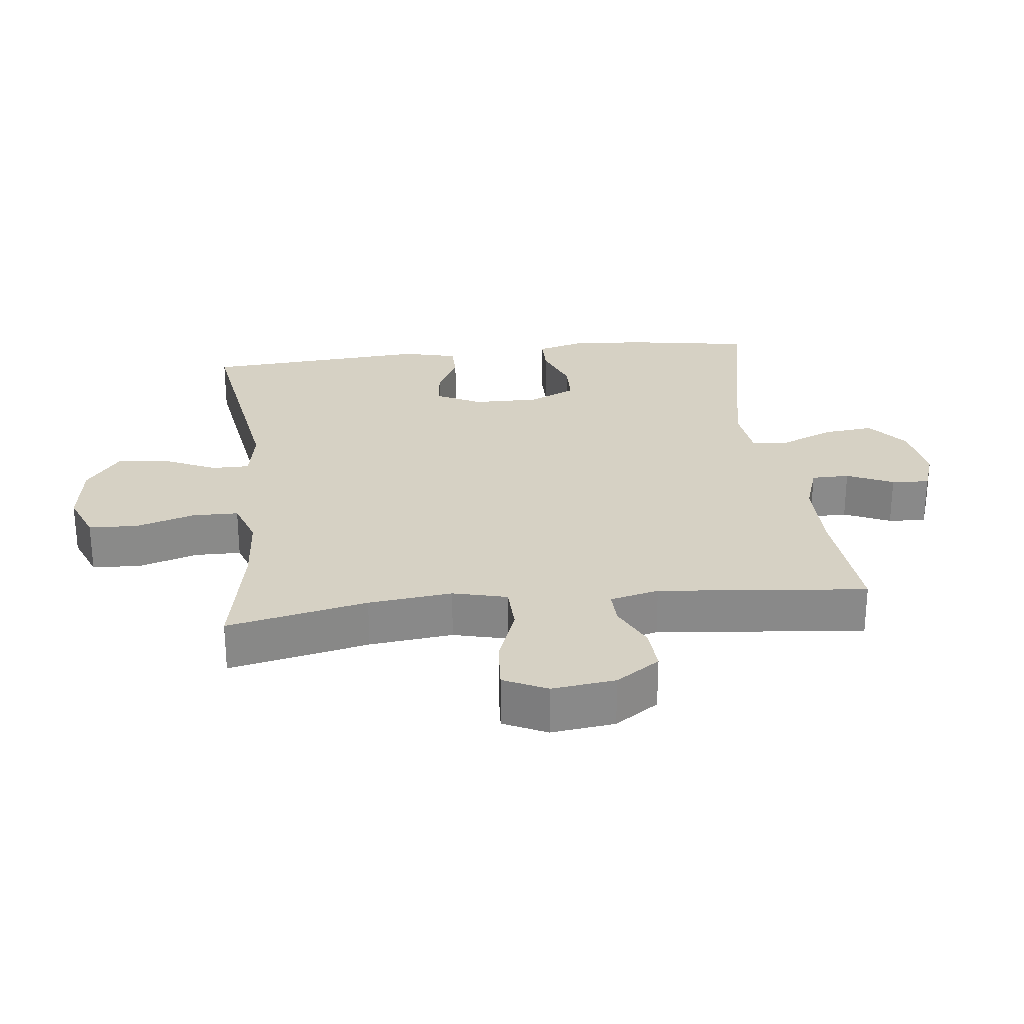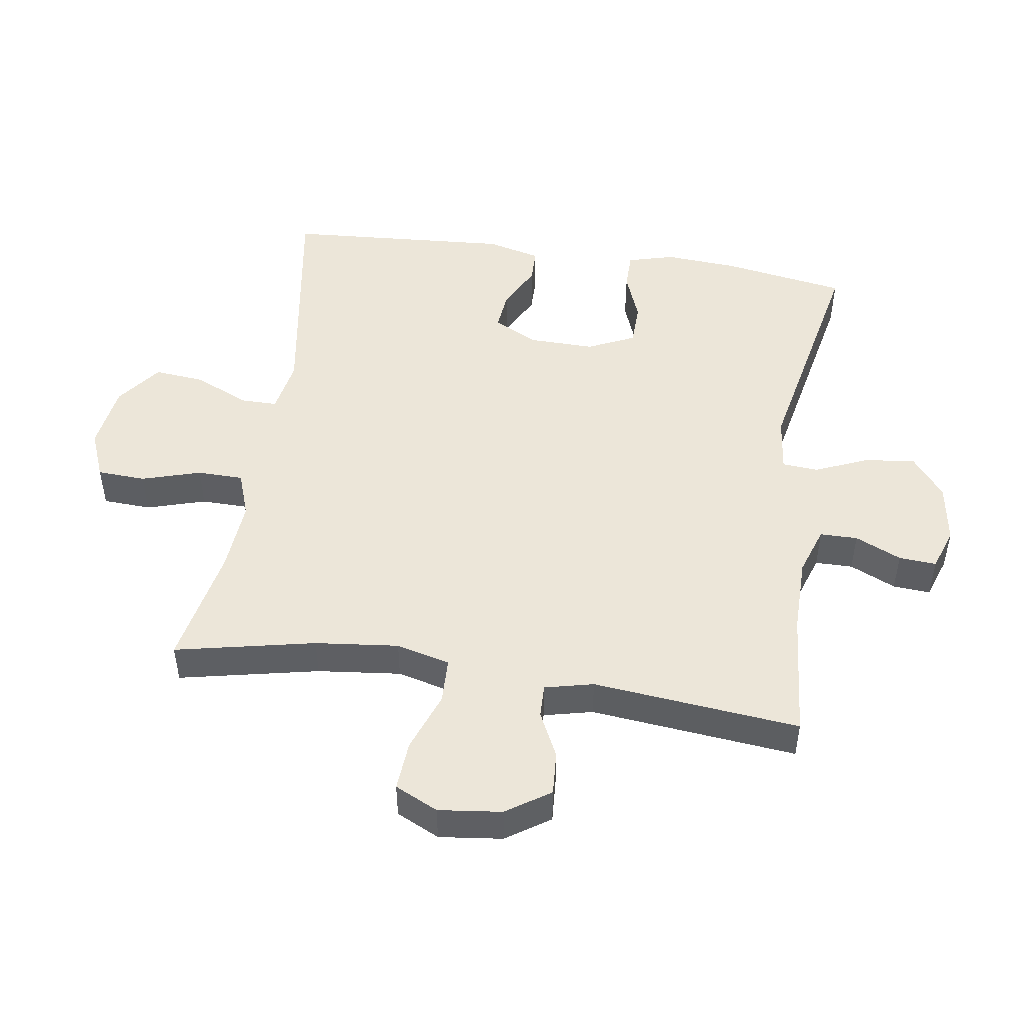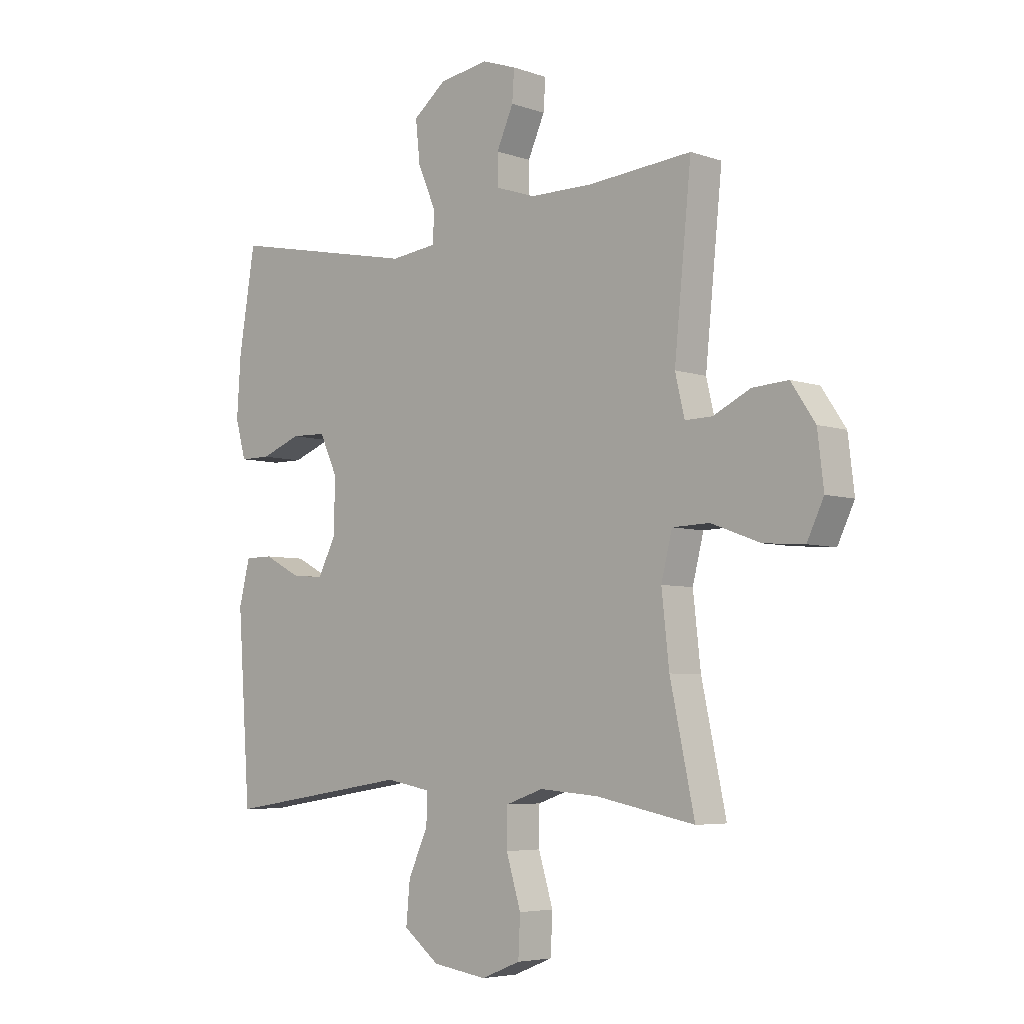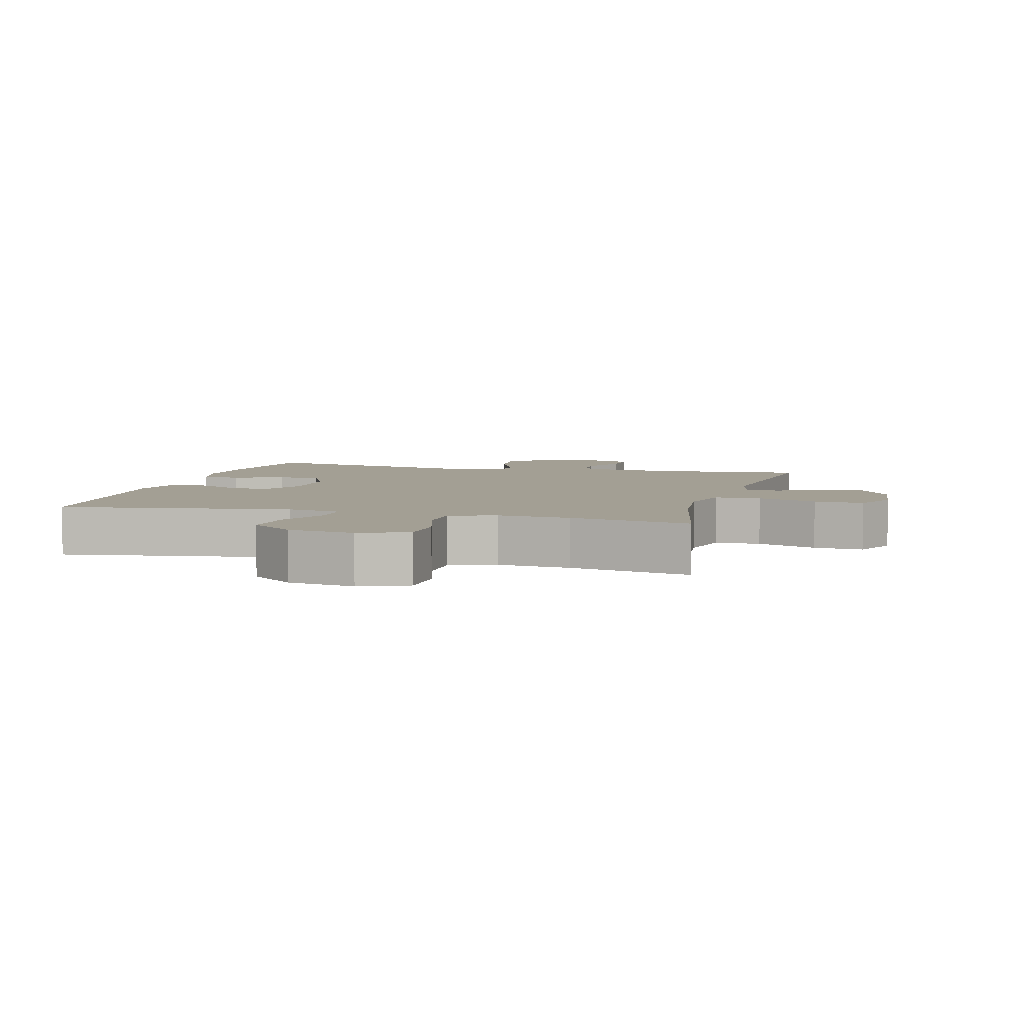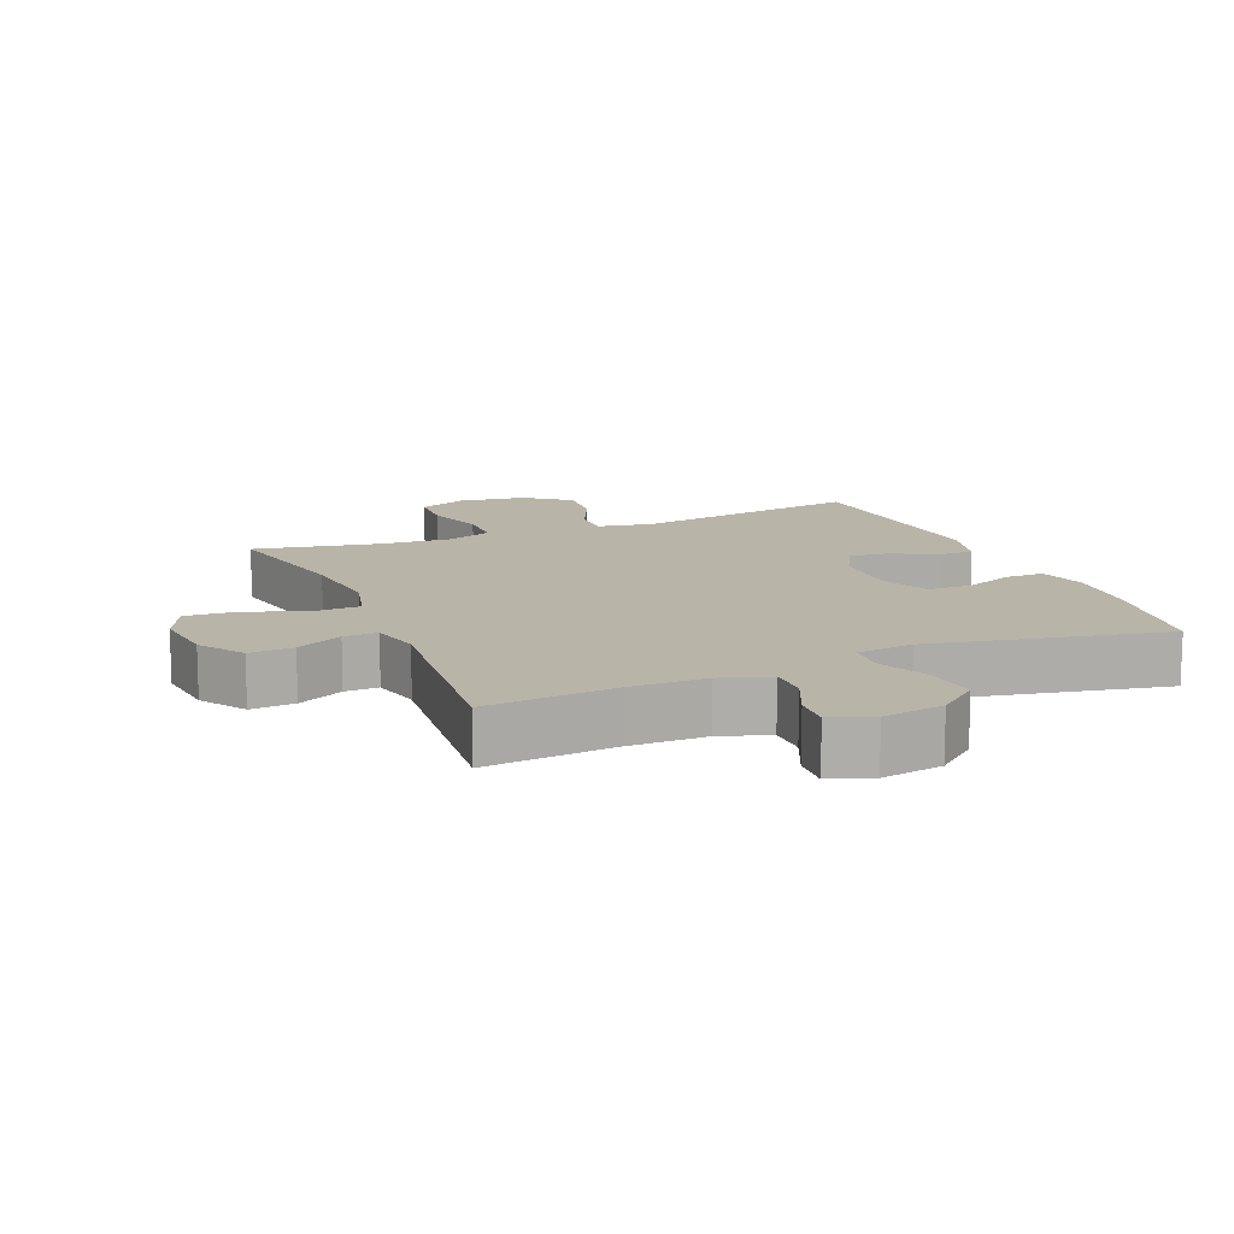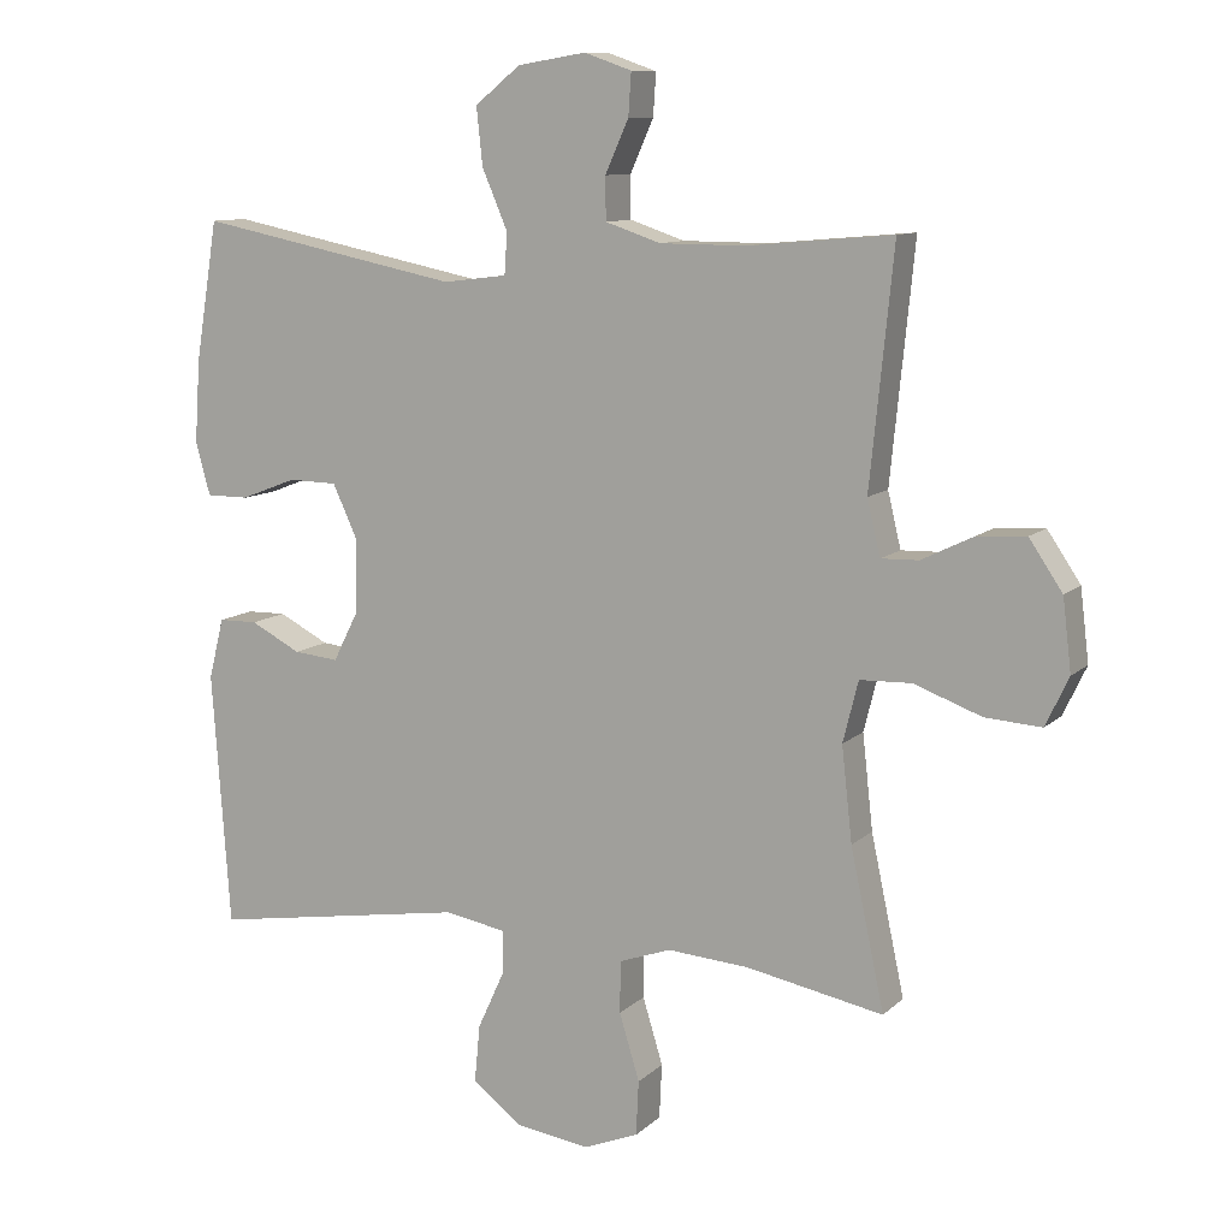
<metadata>
{"format":"obj","ext":"obj","renderer":"f3d","projection":"perspective","resolution":1024,"background":"white","views":[{"elev":27.0,"azim":-96.6,"up":"+Y"},{"elev":49.1,"azim":-81.4,"up":"+Y"},{"elev":-5.3,"azim":-136.9,"up":"+Z"},{"elev":5.4,"azim":-164.8,"up":"+Y"},{"elev":13.2,"azim":-22.7,"up":"+Y"},{"elev":10.2,"azim":-154.2,"up":"+Z"}]}
</metadata>
<code>
o path3858
v -0.4367 0.0375 0.1778
v -0.455 0.0375 0.1008
v -0.5076 0.0375 0.1021
v -0.5792 0.0375 0.1372
v -0.6481 0.0375 0.1417
v -0.6945 0.0375 0.07258
v -0.7065 0.0375 -0.02786
v -0.6742 0.0375 -0.09615
v -0.5955 0.0375 -0.09043
v -0.5011 0.0375 -0.05543
v -0.4292 0.0375 -0.05755
v -0.4079 0.0375 -0.1427
v -0.4225 0.0375 -0.2748
v -0.4696 0.0375 -0.4964
v -0.2787 0.0375 -0.4584
v -0.1651 0.0375 -0.4495
v -0.0926 0.0375 -0.4749
v -0.09168 0.0375 -0.5476
v -0.1198 0.0375 -0.6408
v -0.1162 0.0375 -0.7173
v -0.0406 0.0375 -0.7477
v 0.06376 0.0375 -0.7323
v 0.133 0.0375 -0.6789
v 0.1254 0.0375 -0.5985
v 0.08727 0.0375 -0.515
v 0.08718 0.0375 -0.4559
v 0.1726 0.0375 -0.4401
v 0.5321 0.0375 -0.4964
v 0.557 0.0375 -0.1407
v 0.5359 0.0375 -0.05586
v 0.4817 0.0375 -0.05516
v 0.4115 0.0375 -0.09177
v 0.3488 0.0375 -0.09809
v 0.3136 0.0375 -0.0284
v 0.3119 0.0375 0.07544
v 0.3462 0.0375 0.1497
v 0.4139 0.0375 0.1514
v 0.4917 0.0375 0.1216
v 0.551 0.0375 0.1218
v 0.5713 0.0375 0.1954
v 0.5636 0.0375 0.311
v 0.5321 0.0375 0.5055
v 0.1665 0.0375 0.431
v 0.07752 0.0375 0.4417
v 0.07359 0.0375 0.4992
v 0.1091 0.0375 0.5828
v 0.1177 0.0375 0.6628
v 0.05427 0.0375 0.7139
v -0.04112 0.0375 0.7292
v -0.1072 0.0375 0.7061
v -0.1033 0.0375 0.647
v -0.07068 0.0375 0.574
v -0.07124 0.0375 0.5145
v -0.1479 0.0375 0.4886
v -0.2679 0.0375 0.4879
v -0.4696 0.0375 0.5055
v -0.4367 -0.0375 0.1778
v -0.455 -0.0375 0.1008
v -0.5076 -0.0375 0.1021
v -0.5792 -0.0375 0.1372
v -0.6481 -0.0375 0.1417
v -0.6945 -0.0375 0.07258
v -0.7065 -0.0375 -0.02786
v -0.6742 -0.0375 -0.09615
v -0.5955 -0.0375 -0.09043
v -0.5011 -0.0375 -0.05543
v -0.4292 -0.0375 -0.05755
v -0.4079 -0.0375 -0.1427
v -0.4225 -0.0375 -0.2748
v -0.4696 -0.0375 -0.4964
v -0.2787 -0.0375 -0.4584
v -0.1651 -0.0375 -0.4495
v -0.0926 -0.0375 -0.4749
v -0.09168 -0.0375 -0.5476
v -0.1198 -0.0375 -0.6408
v -0.1162 -0.0375 -0.7173
v -0.0406 -0.0375 -0.7477
v 0.06376 -0.0375 -0.7323
v 0.133 -0.0375 -0.6789
v 0.1254 -0.0375 -0.5985
v 0.08727 -0.0375 -0.515
v 0.08718 -0.0375 -0.4559
v 0.1726 -0.0375 -0.4401
v 0.5321 -0.0375 -0.4964
v 0.557 -0.0375 -0.1407
v 0.5359 -0.0375 -0.05586
v 0.4817 -0.0375 -0.05516
v 0.4115 -0.0375 -0.09177
v 0.3488 -0.0375 -0.09809
v 0.3136 -0.0375 -0.0284
v 0.3119 -0.0375 0.07544
v 0.3462 -0.0375 0.1497
v 0.4139 -0.0375 0.1514
v 0.4917 -0.0375 0.1216
v 0.551 -0.0375 0.1218
v 0.5713 -0.0375 0.1954
v 0.5636 -0.0375 0.311
v 0.5321 -0.0375 0.5055
v 0.1665 -0.0375 0.431
v 0.07752 -0.0375 0.4417
v 0.07359 -0.0375 0.4992
v 0.1091 -0.0375 0.5828
v 0.1177 -0.0375 0.6628
v 0.05427 -0.0375 0.7139
v -0.04112 -0.0375 0.7292
v -0.1072 -0.0375 0.7061
v -0.1033 -0.0375 0.647
v -0.07068 -0.0375 0.574
v -0.07124 -0.0375 0.5145
v -0.1479 -0.0375 0.4886
v -0.2679 -0.0375 0.4879
v -0.4696 -0.0375 0.5055
v -0.6945 0.0375 0.07258
v -0.7065 0.0375 -0.02786
v -0.6742 0.0375 -0.09615
v -0.6742 0.0375 -0.09615
v -0.6481 0.0375 0.1417
v -0.5955 0.0375 -0.09043
v -0.5792 0.0375 0.1372
v -0.5011 0.0375 -0.05543
v -0.5076 0.0375 0.1021
v -0.455 0.0375 0.1008
v -0.455 0.0375 0.1008
v -0.4292 0.0375 -0.05755
v -0.4292 0.0375 -0.05755
v -0.4367 0.0375 0.1778
v -0.4225 0.0375 -0.2748
v -0.4696 0.0375 -0.4964
v -0.4696 0.0375 -0.4964
v -0.4696 0.0375 0.5055
v -0.4696 0.0375 0.5055
v -0.4079 0.0375 -0.1427
v -0.2787 0.0375 -0.4584
v -0.2679 0.0375 0.4879
v -0.1651 0.0375 -0.4495
v -0.1479 0.0375 0.4886
v -0.0926 0.0375 -0.4749
v -0.0926 0.0375 -0.4749
v -0.07124 0.0375 0.5145
v -0.07124 0.0375 0.5145
v -0.09168 0.0375 -0.5476
v -0.1198 0.0375 -0.6408
v -0.1162 0.0375 -0.7173
v -0.1162 0.0375 -0.7173
v -0.0406 0.0375 -0.7477
v -0.04112 0.0375 0.7292
v -0.1072 0.0375 0.7061
v -0.1072 0.0375 0.7061
v -0.1033 0.0375 0.647
v -0.07068 0.0375 0.574
v 0.05427 0.0375 0.7139
v 0.06376 0.0375 -0.7323
v 0.1177 0.0375 0.6628
v 0.133 0.0375 -0.6789
v 0.1091 0.0375 0.5828
v 0.07359 0.0375 0.4992
v 0.07752 0.0375 0.4417
v 0.07752 0.0375 0.4417
v 0.1665 0.0375 0.431
v 0.08727 0.0375 -0.515
v 0.08718 0.0375 -0.4559
v 0.08718 0.0375 -0.4559
v 0.1726 0.0375 -0.4401
v 0.1254 0.0375 -0.5985
v 0.3136 0.0375 -0.0284
v 0.3119 0.0375 0.07544
v 0.3462 0.0375 0.1497
v 0.3462 0.0375 0.1497
v 0.3488 0.0375 -0.09809
v 0.3488 0.0375 -0.09809
v 0.4139 0.0375 0.1514
v 0.4115 0.0375 -0.09177
v 0.4817 0.0375 -0.05516
v 0.4917 0.0375 0.1216
v 0.5321 0.0375 0.5055
v 0.5321 0.0375 0.5055
v 0.5359 0.0375 -0.05586
v 0.5359 0.0375 -0.05586
v 0.551 0.0375 0.1218
v 0.551 0.0375 0.1218
v 0.5321 0.0375 -0.4964
v 0.5321 0.0375 -0.4964
v 0.557 0.0375 -0.1407
v 0.5636 0.0375 0.311
v 0.5713 0.0375 0.1954
v -0.6945 -0.0375 0.07258
v -0.7065 -0.0375 -0.02786
v -0.6742 -0.0375 -0.09615
v -0.6742 -0.0375 -0.09615
v -0.6481 -0.0375 0.1417
v -0.5955 -0.0375 -0.09043
v -0.5792 -0.0375 0.1372
v -0.5011 -0.0375 -0.05543
v -0.5076 -0.0375 0.1021
v -0.455 -0.0375 0.1008
v -0.455 -0.0375 0.1008
v -0.4292 -0.0375 -0.05755
v -0.4292 -0.0375 -0.05755
v -0.4367 -0.0375 0.1778
v -0.4225 -0.0375 -0.2748
v -0.4696 -0.0375 -0.4964
v -0.4696 -0.0375 -0.4964
v -0.4696 -0.0375 0.5055
v -0.4696 -0.0375 0.5055
v -0.4079 -0.0375 -0.1427
v -0.2787 -0.0375 -0.4584
v -0.2679 -0.0375 0.4879
v -0.1651 -0.0375 -0.4495
v -0.1479 -0.0375 0.4886
v -0.0926 -0.0375 -0.4749
v -0.0926 -0.0375 -0.4749
v -0.07124 -0.0375 0.5145
v -0.07124 -0.0375 0.5145
v -0.09168 -0.0375 -0.5476
v -0.1198 -0.0375 -0.6408
v -0.1162 -0.0375 -0.7173
v -0.1162 -0.0375 -0.7173
v -0.0406 -0.0375 -0.7477
v -0.04112 -0.0375 0.7292
v -0.1072 -0.0375 0.7061
v -0.1072 -0.0375 0.7061
v -0.1033 -0.0375 0.647
v -0.07068 -0.0375 0.574
v 0.05427 -0.0375 0.7139
v 0.06376 -0.0375 -0.7323
v 0.1177 -0.0375 0.6628
v 0.133 -0.0375 -0.6789
v 0.1091 -0.0375 0.5828
v 0.07359 -0.0375 0.4992
v 0.07752 -0.0375 0.4417
v 0.07752 -0.0375 0.4417
v 0.1665 -0.0375 0.431
v 0.08727 -0.0375 -0.515
v 0.08718 -0.0375 -0.4559
v 0.08718 -0.0375 -0.4559
v 0.1726 -0.0375 -0.4401
v 0.1254 -0.0375 -0.5985
v 0.3136 -0.0375 -0.0284
v 0.3119 -0.0375 0.07544
v 0.3462 -0.0375 0.1497
v 0.3462 -0.0375 0.1497
v 0.3488 -0.0375 -0.09809
v 0.3488 -0.0375 -0.09809
v 0.4139 -0.0375 0.1514
v 0.4115 -0.0375 -0.09177
v 0.4817 -0.0375 -0.05516
v 0.4917 -0.0375 0.1216
v 0.5321 -0.0375 0.5055
v 0.5321 -0.0375 0.5055
v 0.5359 -0.0375 -0.05586
v 0.5359 -0.0375 -0.05586
v 0.551 -0.0375 0.1218
v 0.551 -0.0375 0.1218
v 0.5321 -0.0375 -0.4964
v 0.5321 -0.0375 -0.4964
v 0.557 -0.0375 -0.1407
v 0.5636 -0.0375 0.311
v 0.5713 -0.0375 0.1954
f 224 223 228
f 208 234 238
f 232 240 257
f 222 219 220
f 218 225 215
f 193 194 191
f 256 245 254
f 193 195 194
f 239 230 199
f 258 247 252
f 244 247 258
f 228 223 229
f 197 238 239
f 208 238 205
f 254 242 236
f 245 256 246
f 242 238 236
f 194 192 191
f 206 200 201
f 232 239 240
f 199 207 203
f 197 195 193
f 186 192 190
f 216 218 215
f 215 225 214
f 199 209 207
f 214 233 210
f 186 191 192
f 200 208 205
f 239 199 197
f 240 244 257
f 191 186 187
f 219 223 224
f 232 257 248
f 246 256 250
f 212 229 223
f 223 219 222
f 230 239 232
f 236 238 234
f 199 230 209
f 230 229 212
f 209 230 212
f 210 234 208
f 245 242 254
f 224 228 226
f 205 238 197
f 191 187 188
f 233 234 210
f 197 199 195
f 206 208 200
f 237 214 225
f 257 244 258
f 233 214 237
f 227 237 225
f 6 7 63 62
f 7 116 189 63
f 5 6 62 61
f 8 9 65 64
f 4 5 61 60
f 9 10 66 65
f 3 4 60 59
f 123 3 59 196
f 10 125 198 66
f 1 2 58 57
f 13 129 202 69
f 131 1 57 204
f 11 12 68 67
f 12 13 69 68
f 14 15 71 70
f 55 56 112 111
f 15 16 72 71
f 54 55 111 110
f 16 138 211 72
f 140 54 110 213
f 18 19 75 74
f 19 144 217 75
f 20 21 77 76
f 49 148 221 105
f 50 51 107 106
f 51 52 108 107
f 17 18 74 73
f 52 53 109 108
f 48 49 105 104
f 21 22 78 77
f 47 48 104 103
f 22 23 79 78
f 46 47 103 102
f 45 46 102 101
f 158 45 101 231
f 43 44 100 99
f 25 162 235 81
f 26 27 83 82
f 24 25 81 80
f 23 24 80 79
f 34 35 91 90
f 35 168 241 91
f 170 34 90 243
f 36 37 93 92
f 32 33 89 88
f 31 32 88 87
f 37 38 94 93
f 176 43 99 249
f 178 31 87 251
f 38 180 253 94
f 27 182 255 83
f 29 30 86 85
f 28 29 85 84
f 41 42 98 97
f 40 41 97 96
f 39 40 96 95
f 151 155 150
f 135 165 161
f 159 184 167
f 149 147 146
f 145 142 152
f 120 118 121
f 183 181 172
f 120 121 122
f 166 126 157
f 185 179 174
f 171 185 174
f 155 156 150
f 124 166 165
f 135 132 165
f 181 163 169
f 172 173 183
f 169 163 165
f 121 118 119
f 133 128 127
f 159 167 166
f 126 130 134
f 124 120 122
f 113 117 119
f 143 142 145
f 142 141 152
f 126 134 136
f 141 137 160
f 113 119 118
f 127 132 135
f 166 124 126
f 167 184 171
f 118 114 113
f 146 151 150
f 159 175 184
f 173 177 183
f 139 150 156
f 150 149 146
f 157 159 166
f 163 161 165
f 126 136 157
f 157 139 156
f 136 139 157
f 137 135 161
f 172 181 169
f 151 153 155
f 132 124 165
f 118 115 114
f 160 137 161
f 124 122 126
f 133 127 135
f 164 152 141
f 184 185 171
f 160 164 141
f 154 152 164

</code>
